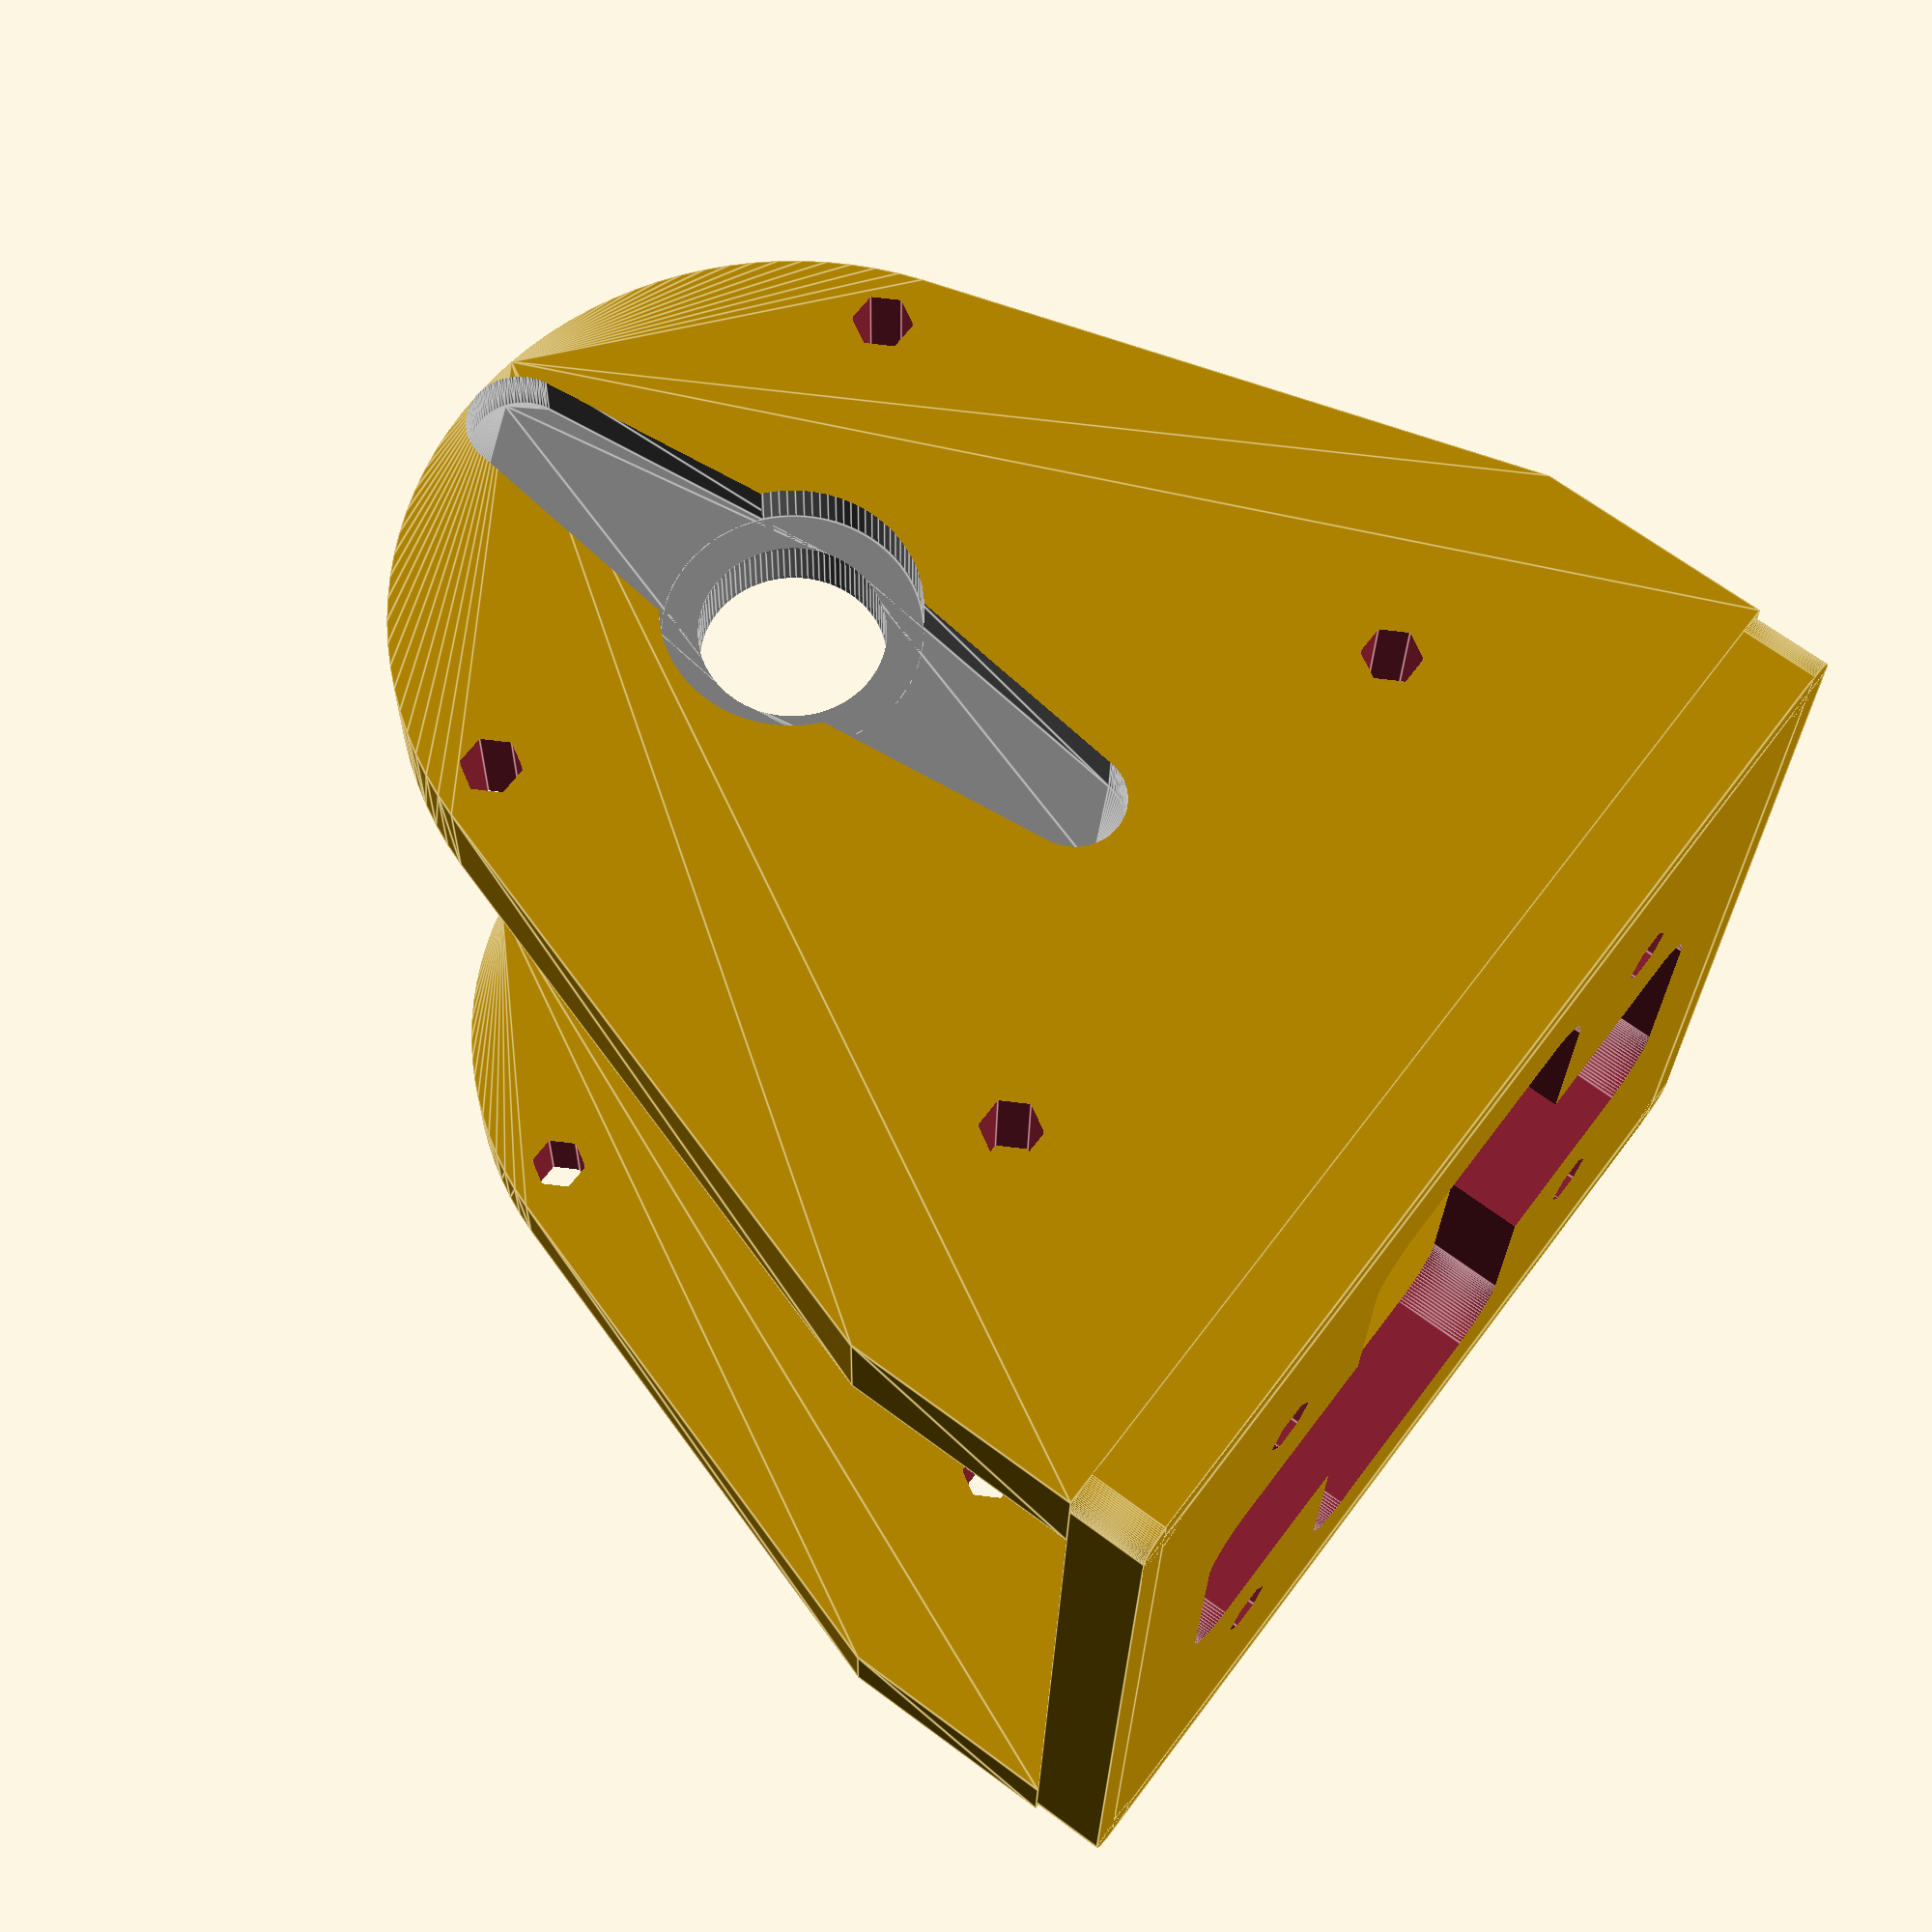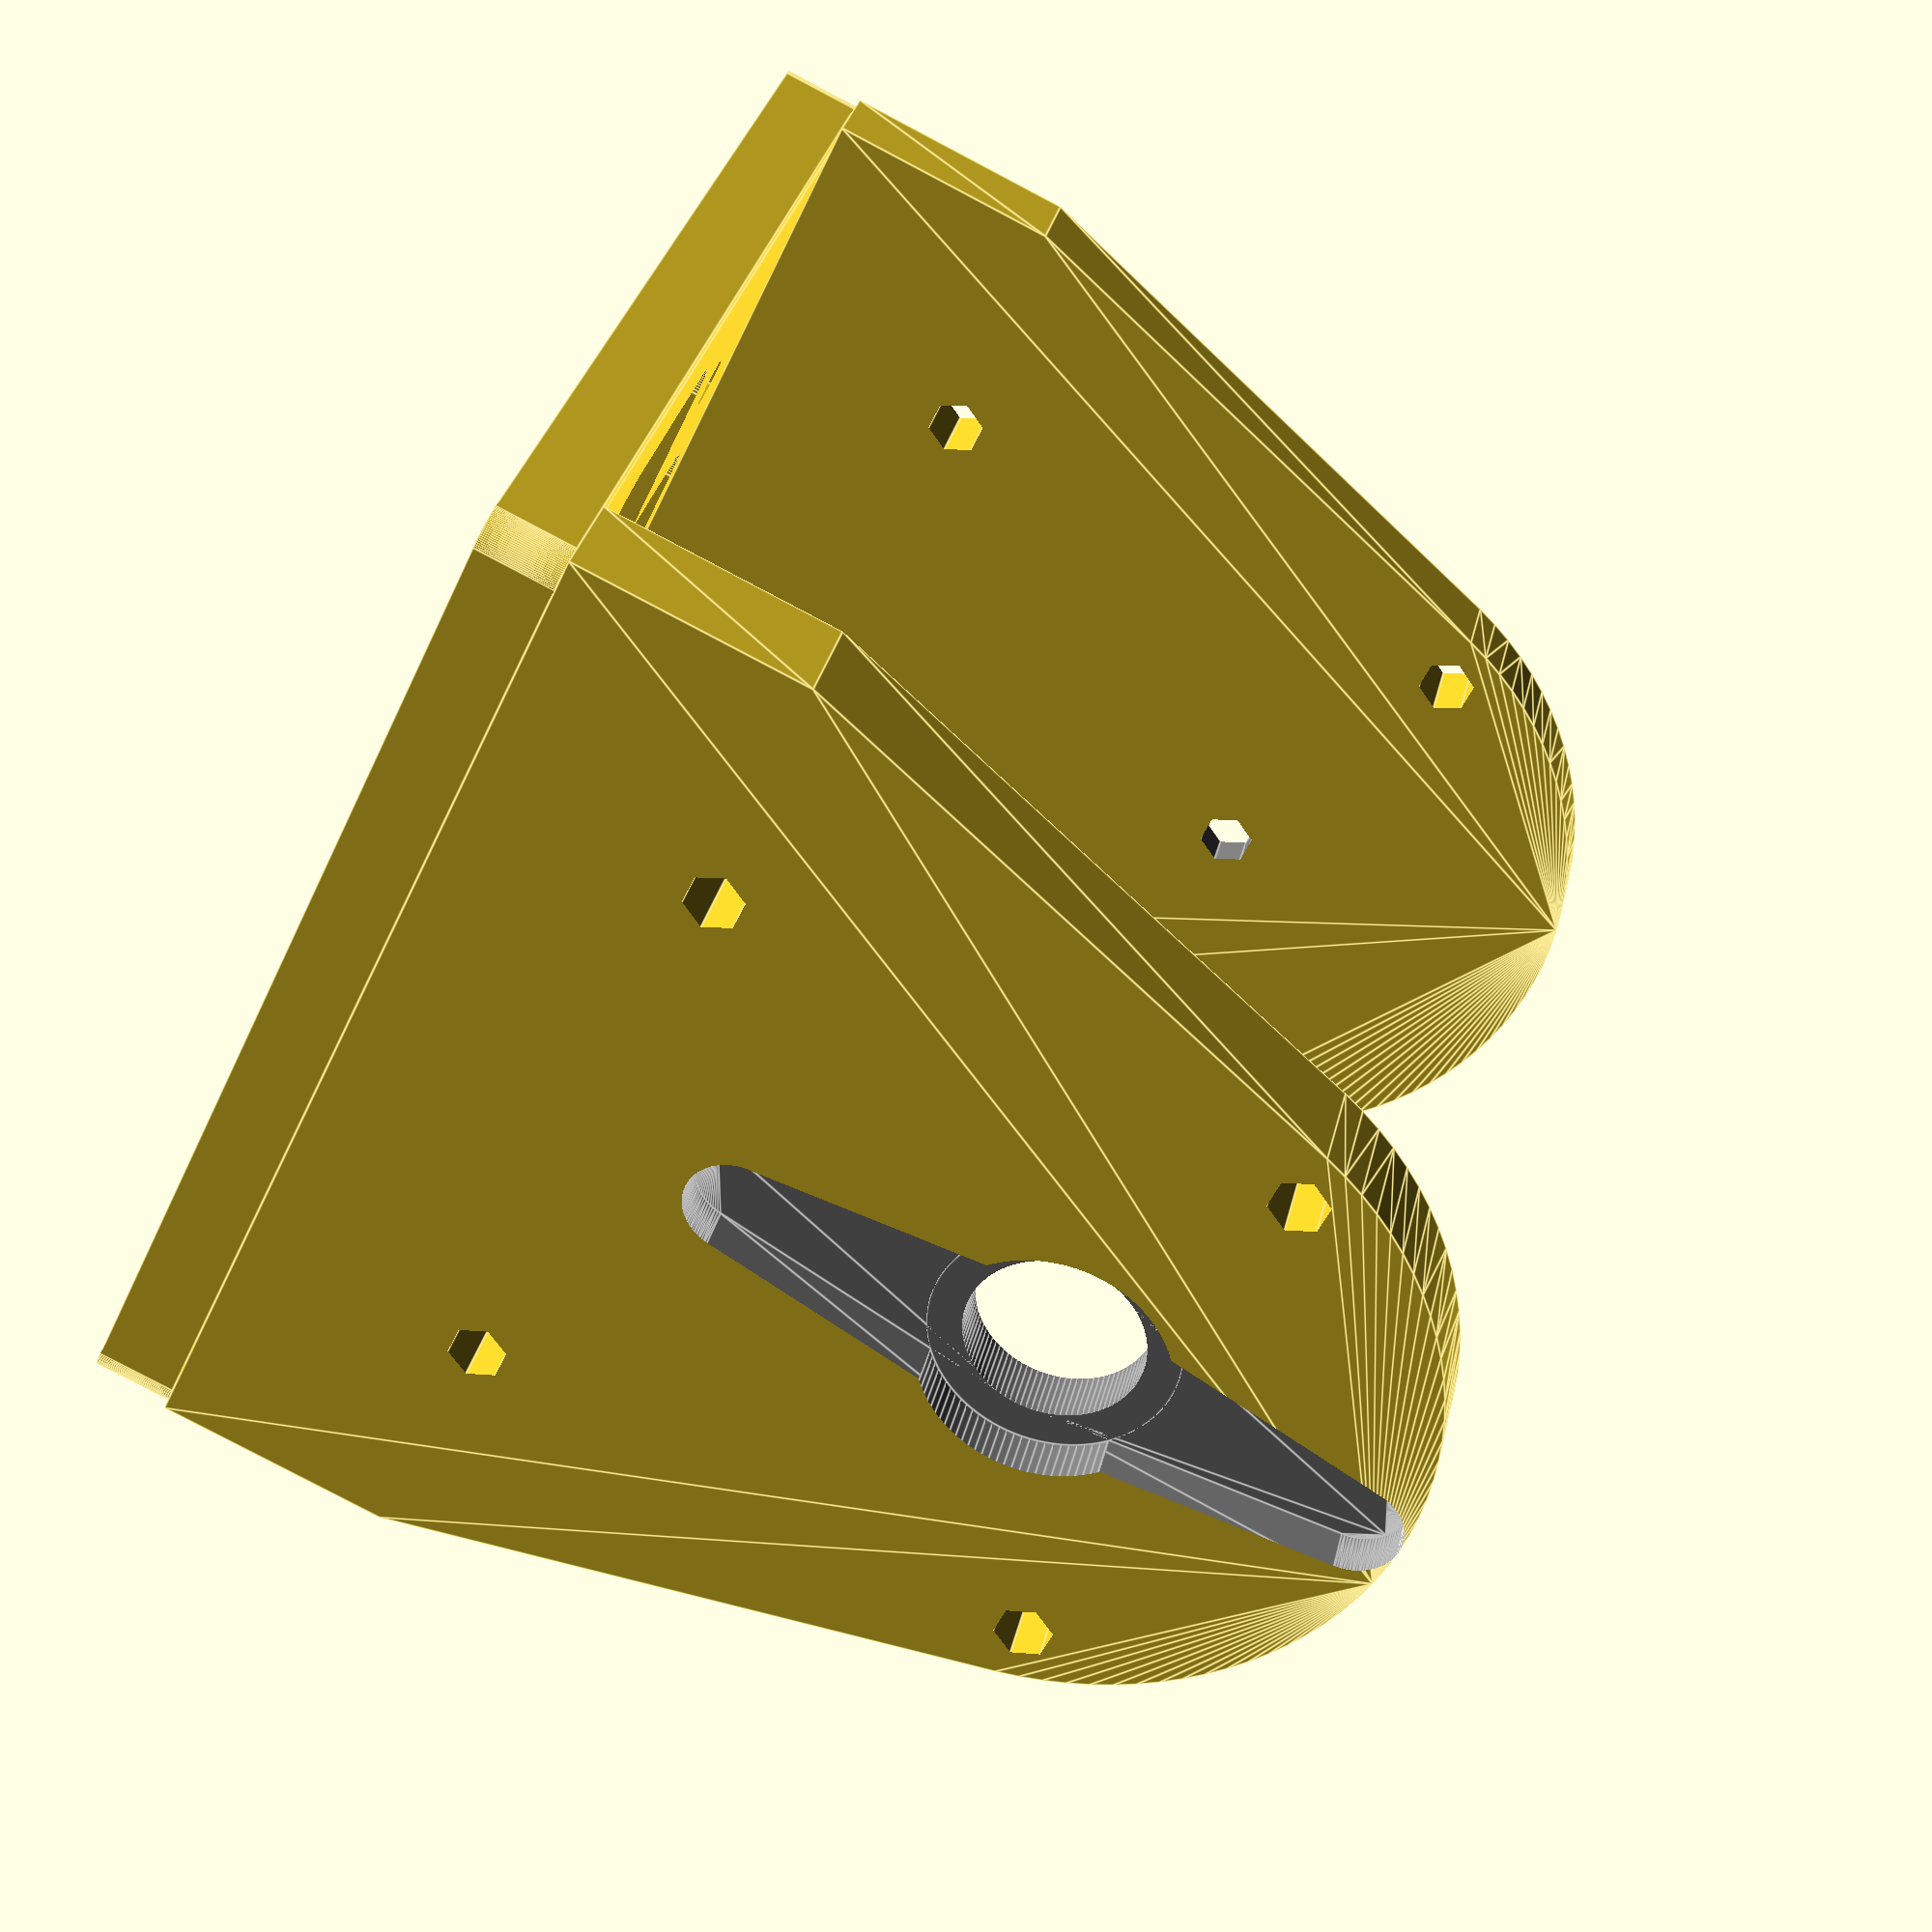
<openscad>
//-------------------------------------------------------------------------
//-- REPY_Fake_Futaba_3003s_upper_2_arms_horn.scad
//-------------------------------------------------------------------------
//--This file has been generated automatically according to your data.
//--For more info, visit: http://iearobotics.com/oomlwiki/
//-------------------------------------------------------------------------
//--This file belongs to the REPY-2.0 project, for more info, visit:
//-- http://www.dsquaredrobotics.com/wiki/index.php?title=REPY-2.0
//-------------------------------------------------------------------------

difference() {
  difference() {
    difference() {
      difference() {
        difference() {
          difference() {
            difference() {
              difference() {
                union() {
                  translate(v=[0.000, 0.000, 2.000]) {
                  rotate([-180.000,-180.000,-180.000]){
                    difference() {
                      difference() {
                        difference() {
                          difference() {
                            difference() {
                              union() {
                                cube(size=[52.050, 52.050, 4.000], center=true);
                                translate(v=[26.000, 26.000, 0.000]) {
                                rotate([-180.000,-180.000,-180.000]){
                                  cylinder(h=4.000, r1=1.500, r2=1.500, $fn=100, center=true);
                                } // End rotate
                                } // End translate
                                translate(v=[-26.000, 26.000, 0.000]) {
                                rotate([-180.000,-180.000,-180.000]){
                                  cylinder(h=4.000, r1=1.500, r2=1.500, $fn=100, center=true);
                                } // End rotate
                                } // End translate
                                translate(v=[-26.000, -26.000, 0.000]) {
                                rotate([-180.000,-180.000,-180.000]){
                                  cylinder(h=4.000, r1=1.500, r2=1.500, $fn=100, center=true);
                                } // End rotate
                                } // End translate
                                translate(v=[26.000, -26.000, 0.000]) {
                                rotate([-180.000,-180.000,-180.000]){
                                  cylinder(h=4.000, r1=1.500, r2=1.500, $fn=100, center=true);
                                } // End rotate
                                } // End translate
                                translate(v=[0.000, 26.750, 0.000]) {
                                rotate([-180.000,-180.000,-180.000]){
                                  cube(size=[52.000, 1.500, 4.000], center=true);
                                } // End rotate
                                } // End translate
                                translate(v=[0.000, -26.750, 0.000]) {
                                rotate([-180.000,-180.000,-180.000]){
                                  cube(size=[52.000, 1.500, 4.000], center=true);
                                } // End rotate
                                } // End translate
                                translate(v=[26.750, 0.000, 0.000]) {
                                rotate([-180.000,-180.000,-180.000]){
                                  cube(size=[1.500, 52.000, 4.000], center=true);
                                } // End rotate
                                } // End translate
                                translate(v=[-26.750, 0.000, 0.000]) {
                                rotate([-180.000,-180.000,-180.000]){
                                  cube(size=[1.500, 52.000, 4.000], center=true);
                                } // End rotate
                                } // End translate
                              } // End union
                              translate(v=[15.000, 15.000, 0.000]) {
                              rotate([-180.000,-180.000,-180.000]){
                                cylinder(h=4.200, r1=1.500, r2=1.500, $fn=6, center=true);
                              } // End rotate
                              } // End translate
                            } // End difference
                            translate(v=[-15.000, 15.000, 0.000]) {
                            rotate([-180.000,-180.000,-180.000]){
                              cylinder(h=4.200, r1=1.500, r2=1.500, $fn=6, center=true);
                            } // End rotate
                            } // End translate
                          } // End difference
                          translate(v=[15.000, -15.000, 0.000]) {
                          rotate([-180.000,-180.000,-180.000]){
                            cylinder(h=4.200, r1=1.500, r2=1.500, $fn=6, center=true);
                          } // End rotate
                          } // End translate
                        } // End difference
                        translate(v=[-15.000, -15.000, 0.000]) {
                        rotate([-180.000,-180.000,-180.000]){
                          cylinder(h=4.200, r1=1.500, r2=1.500, $fn=6, center=true);
                        } // End rotate
                        } // End translate
                      } // End difference
                      cube(size=[11.450, 35.450, 4.200], center=true);
                      translate(v=[5.700, 17.700, 0.000]) {
                      rotate([-180.000,-180.000,-180.000]){
                        cylinder(h=4.200, r1=2.800, r2=2.800, $fn=100, center=true);
                      } // End rotate
                      } // End translate
                      translate(v=[-5.700, 17.700, 0.000]) {
                      rotate([-180.000,-180.000,-180.000]){
                        cylinder(h=4.200, r1=2.800, r2=2.800, $fn=100, center=true);
                      } // End rotate
                      } // End translate
                      translate(v=[-5.700, -17.700, 0.000]) {
                      rotate([-180.000,-180.000,-180.000]){
                        cylinder(h=4.200, r1=2.800, r2=2.800, $fn=100, center=true);
                      } // End rotate
                      } // End translate
                      translate(v=[5.700, -17.700, 0.000]) {
                      rotate([-180.000,-180.000,-180.000]){
                        cylinder(h=4.200, r1=2.800, r2=2.800, $fn=100, center=true);
                      } // End rotate
                      } // End translate
                      translate(v=[0.000, 19.100, 0.000]) {
                      rotate([-180.000,-180.000,-180.000]){
                        cube(size=[11.400, 2.800, 4.200], center=true);
                      } // End rotate
                      } // End translate
                      translate(v=[0.000, -19.100, 0.000]) {
                      rotate([-180.000,-180.000,-180.000]){
                        cube(size=[11.400, 2.800, 4.200], center=true);
                      } // End rotate
                      } // End translate
                      translate(v=[7.100, 0.000, 0.000]) {
                      rotate([-180.000,-180.000,-180.000]){
                        cube(size=[2.800, 35.400, 4.200], center=true);
                      } // End rotate
                      } // End translate
                      translate(v=[-7.100, 0.000, 0.000]) {
                      rotate([-180.000,-180.000,-180.000]){
                        cube(size=[2.800, 35.400, 4.200], center=true);
                      } // End rotate
                      } // End translate
                      cube(size=[35.450, 11.450, 4.200], center=true);
                      translate(v=[17.700, 5.700, 0.000]) {
                      rotate([-180.000,-180.000,-180.000]){
                        cylinder(h=4.200, r1=2.800, r2=2.800, $fn=100, center=true);
                      } // End rotate
                      } // End translate
                      translate(v=[-17.700, 5.700, 0.000]) {
                      rotate([-180.000,-180.000,-180.000]){
                        cylinder(h=4.200, r1=2.800, r2=2.800, $fn=100, center=true);
                      } // End rotate
                      } // End translate
                      translate(v=[-17.700, -5.700, 0.000]) {
                      rotate([-180.000,-180.000,-180.000]){
                        cylinder(h=4.200, r1=2.800, r2=2.800, $fn=100, center=true);
                      } // End rotate
                      } // End translate
                      translate(v=[17.700, -5.700, 0.000]) {
                      rotate([-180.000,-180.000,-180.000]){
                        cylinder(h=4.200, r1=2.800, r2=2.800, $fn=100, center=true);
                      } // End rotate
                      } // End translate
                      translate(v=[0.000, 7.100, 0.000]) {
                      rotate([-180.000,-180.000,-180.000]){
                        cube(size=[35.400, 2.800, 4.200], center=true);
                      } // End rotate
                      } // End translate
                      translate(v=[0.000, -7.100, 0.000]) {
                      rotate([-180.000,-180.000,-180.000]){
                        cube(size=[35.400, 2.800, 4.200], center=true);
                      } // End rotate
                      } // End translate
                      translate(v=[19.100, 0.000, 0.000]) {
                      rotate([-180.000,-180.000,-180.000]){
                        cube(size=[2.800, 11.400, 4.200], center=true);
                      } // End rotate
                      } // End translate
                      translate(v=[-19.100, 0.000, 0.000]) {
                      rotate([-180.000,-180.000,-180.000]){
                        cube(size=[2.800, 11.400, 4.200], center=true);
                      } // End rotate
                      } // End translate
                    } // End difference
                  } // End rotate
                  } // End translate
                  translate(v=[0.000, 24.500, 4.000]) {
                  rotate([-90.000,-180.000,-180.000]){
                    hull() {
                      translate(v=[0.000, 6.000, 0.000]) {
                      rotate([-180.000,-180.000,-180.000]){
                        cube(size=[55.000, 12.000, 5.500], center=true);
                      } // End rotate
                      } // End translate
                      translate(v=[0.000, 36.500, 0.000]) {
                      rotate([-180.000,-180.000,-180.000]){
                        cylinder(h=5.500, r1=19.000, r2=19.000, $fn=100, center=true);
                      } // End rotate
                      } // End translate
                    } // End hull
                  } // End rotate
                  } // End translate
                  translate(v=[0.000, -25.250, 4.000]) {
                  rotate([-90.000,-180.000,-180.000]){
                    hull() {
                      translate(v=[0.000, 6.000, 0.000]) {
                      rotate([-180.000,-180.000,-180.000]){
                        cube(size=[55.000, 12.000, 4.000], center=true);
                      } // End rotate
                      } // End translate
                      translate(v=[0.000, 36.500, 0.000]) {
                      rotate([-180.000,-180.000,-180.000]){
                        cylinder(h=4.000, r1=19.000, r2=19.000, $fn=100, center=true);
                      } // End rotate
                      } // End translate
                    } // End hull
                  } // End rotate
                  } // End translate
                } // End union
                translate(v=[0.000, -18.750, 10.500]) {
                rotate([-90.000,-180.000,-0.000]){
                  union() {
                    color([0.500, 0.500, 0.500, 1.000]) {
                      difference() {
                        union() {
                          translate(v=[-10.250, 0.000, 0.000]) {
                          rotate([-180.000,-180.000,-180.000]){
                            cube(size=[21.000, 42.000, 39.500], center=false);
                          } // End rotate
                          } // End translate
                          translate(v=[0.000, 30.000, 41.500]) {
                          rotate([-180.000,-180.000,-180.000]){
                            cylinder(h=4.000, r1=3.000, r2=3.000, $fn=20, center=true);
                          } // End rotate
                          } // End translate
                          translate(v=[-10.000, 41.000, 27.000]) {
                          rotate([-180.000,-180.000,-180.000]){
                            cube(size=[20.000, 6.500, 4.000], center=false);
                          } // End rotate
                          } // End translate
                          translate(v=[-10.000, -6.500, 27.000]) {
                          rotate([-180.000,-180.000,-180.000]){
                            cube(size=[20.000, 6.500, 4.000], center=false);
                          } // End rotate
                          } // End translate
                        } // End union
                        translate(v=[5.000, 45.000, 29.000]) {
                        rotate([-180.000,-180.000,-180.000]){
                          cylinder(h=4.200, r1=2.000, r2=2.000, $fn=20, center=true);
                        } // End rotate
                        } // End translate
                        translate(v=[-5.000, 45.000, 29.000]) {
                        rotate([-180.000,-180.000,-180.000]){
                          cylinder(h=4.200, r1=2.000, r2=2.000, $fn=20, center=true);
                        } // End rotate
                        } // End translate
                        translate(v=[5.000, -4.000, 29.000]) {
                        rotate([-180.000,-180.000,-180.000]){
                          cylinder(h=4.200, r1=2.000, r2=2.000, $fn=20, center=true);
                        } // End rotate
                        } // End translate
                        translate(v=[-5.000, -4.000, 29.000]) {
                        rotate([-180.000,-180.000,-180.000]){
                          cylinder(h=4.200, r1=2.000, r2=2.000, $fn=20, center=true);
                        } // End rotate
                        } // End translate
                      } // End difference
                    } // End color
                    translate(v=[0.000, 30.000, 43.500]) {
                    rotate([-180.000,-180.000,-180.000]){
                      color([0.500, 0.500, 0.500, 1.000]) {
                        translate(v=[0.000, 0.000, -3.000]) {
                        rotate([-180.000,-180.000,-180.000]){
                          union() {
                            translate(v=[0.000, 0.000, -0.100]) {
                            rotate([-180.000,-180.000,-180.000]){
                              cylinder(h=3.200, r1=4.500, r2=4.500, $fn=100, center=false);
                            } // End rotate
                            } // End translate
                            translate(v=[0.000, 0.000, 3.000]) {
                            rotate([-180.000,-180.000,-180.000]){
                              union() {
                                translate(v=[0.000, 0.000, 1.550]) {
                                rotate([-180.000,-180.000,-180.000]){
                                  hull() {
                                    cube(size=[9.000, 0.001, 3.100], center=true);
                                    translate(v=[0.000, 16.500, 0.000]) {
                                    rotate([-180.000,-180.000,-180.000]){
                                      cylinder(h=3.100, r1=2.500, r2=2.500, $fn=100, center=true);
                                    } // End rotate
                                    } // End translate
                                  } // End hull
                                } // End rotate
                                } // End translate
                                translate(v=[0.000, 0.000, 1.550]) {
                                rotate([-180.000,-180.000,-0.000]){
                                  hull() {
                                    cube(size=[9.000, 0.001, 3.100], center=true);
                                    translate(v=[0.000, 16.500, 0.000]) {
                                    rotate([-180.000,-180.000,-180.000]){
                                      cylinder(h=3.100, r1=2.500, r2=2.500, $fn=100, center=true);
                                    } // End rotate
                                    } // End translate
                                  } // End hull
                                } // End rotate
                                } // End translate
                              } // End union
                            } // End rotate
                            } // End translate
                            translate(v=[0.000, 0.000, 3.000]) {
                            rotate([-180.000,-180.000,-180.000]){
                              cylinder(h=3.100, r1=6.250, r2=6.250, $fn=100, center=false);
                            } // End rotate
                            } // End translate
                          } // End union
                        } // End rotate
                        } // End translate
                      } // End color
                    } // End rotate
                    } // End translate
                  } // End union
                } // End rotate
                } // End translate
              } // End difference
              translate(v=[0.000, -27.350, 40.500]) {
              rotate([-90.000,-180.000,-0.000]){
                color([0.500, 0.500, 0.500, 1.000]) {
                  union() {
                    cylinder(h=2.200, r1=3.000, r2=3.000, $fn=100, center=false);
                    translate(v=[0.000, 0.000, 2.100]) {
                    rotate([-180.000,-180.000,-180.000]){
                      cylinder(h=6.600, r1=1.450, r2=1.450, $fn=6, center=false);
                    } // End rotate
                    } // End translate
                  } // End union
                } // End color
              } // End rotate
              } // End translate
            } // End difference
            translate(v=[15.000, 15.000, 0.000]) {
            rotate([-180.000,-180.000,-180.000]){
              cylinder(h=4.200, r1=1.500, r2=1.500, $fn=6, center=true);
            } // End rotate
            } // End translate
          } // End difference
          translate(v=[-15.000, 15.000, 0.000]) {
          rotate([-180.000,-180.000,-180.000]){
            cylinder(h=4.200, r1=1.500, r2=1.500, $fn=6, center=true);
          } // End rotate
          } // End translate
        } // End difference
        translate(v=[15.000, -15.000, 0.000]) {
        rotate([-180.000,-180.000,-180.000]){
          cylinder(h=4.200, r1=1.500, r2=1.500, $fn=6, center=true);
        } // End rotate
        } // End translate
      } // End difference
      translate(v=[-15.000, -15.000, 0.000]) {
      rotate([-180.000,-180.000,-180.000]){
        cylinder(h=4.200, r1=1.500, r2=1.500, $fn=6, center=true);
      } // End rotate
      } // End translate
    } // End difference
    translate(v=[0.000, 24.400, 31.500]) {
    rotate([90.000,-180.000,-180.000]){
      union() {
        translate(v=[15.000, 15.000, 0.000]) {
        rotate([-180.000,-180.000,-180.000]){
          cylinder(h=11.200, r1=1.500, r2=1.500, $fn=6, center=true);
        } // End rotate
        } // End translate
        translate(v=[-15.000, 15.000, 0.000]) {
        rotate([-180.000,-180.000,-180.000]){
          cylinder(h=11.200, r1=1.500, r2=1.500, $fn=6, center=true);
        } // End rotate
        } // End translate
        translate(v=[15.000, -15.000, 0.000]) {
        rotate([-180.000,-180.000,-180.000]){
          cylinder(h=11.200, r1=1.500, r2=1.500, $fn=6, center=true);
        } // End rotate
        } // End translate
        translate(v=[-15.000, -15.000, 0.000]) {
        rotate([-180.000,-180.000,-180.000]){
          cylinder(h=11.200, r1=1.500, r2=1.500, $fn=6, center=true);
        } // End rotate
        } // End translate
      } // End union
    } // End rotate
    } // End translate
  } // End difference
  translate(v=[0.000, -25.150, 31.500]) {
  rotate([-90.000,-180.000,-180.000]){
    union() {
      translate(v=[15.000, 15.000, 0.000]) {
      rotate([-180.000,-180.000,-180.000]){
        cylinder(h=8.200, r1=1.500, r2=1.500, $fn=6, center=true);
      } // End rotate
      } // End translate
      translate(v=[-15.000, 15.000, 0.000]) {
      rotate([-180.000,-180.000,-180.000]){
        cylinder(h=8.200, r1=1.500, r2=1.500, $fn=6, center=true);
      } // End rotate
      } // End translate
      translate(v=[15.000, -15.000, 0.000]) {
      rotate([-180.000,-180.000,-180.000]){
        cylinder(h=8.200, r1=1.500, r2=1.500, $fn=6, center=true);
      } // End rotate
      } // End translate
      translate(v=[-15.000, -15.000, 0.000]) {
      rotate([-180.000,-180.000,-180.000]){
        cylinder(h=8.200, r1=1.500, r2=1.500, $fn=6, center=true);
      } // End rotate
      } // End translate
    } // End union
  } // End rotate
  } // End translate
} // End difference

</openscad>
<views>
elev=112.6 azim=178.6 roll=53.2 proj=p view=edges
elev=82.8 azim=152.5 roll=242.3 proj=p view=edges
</views>
